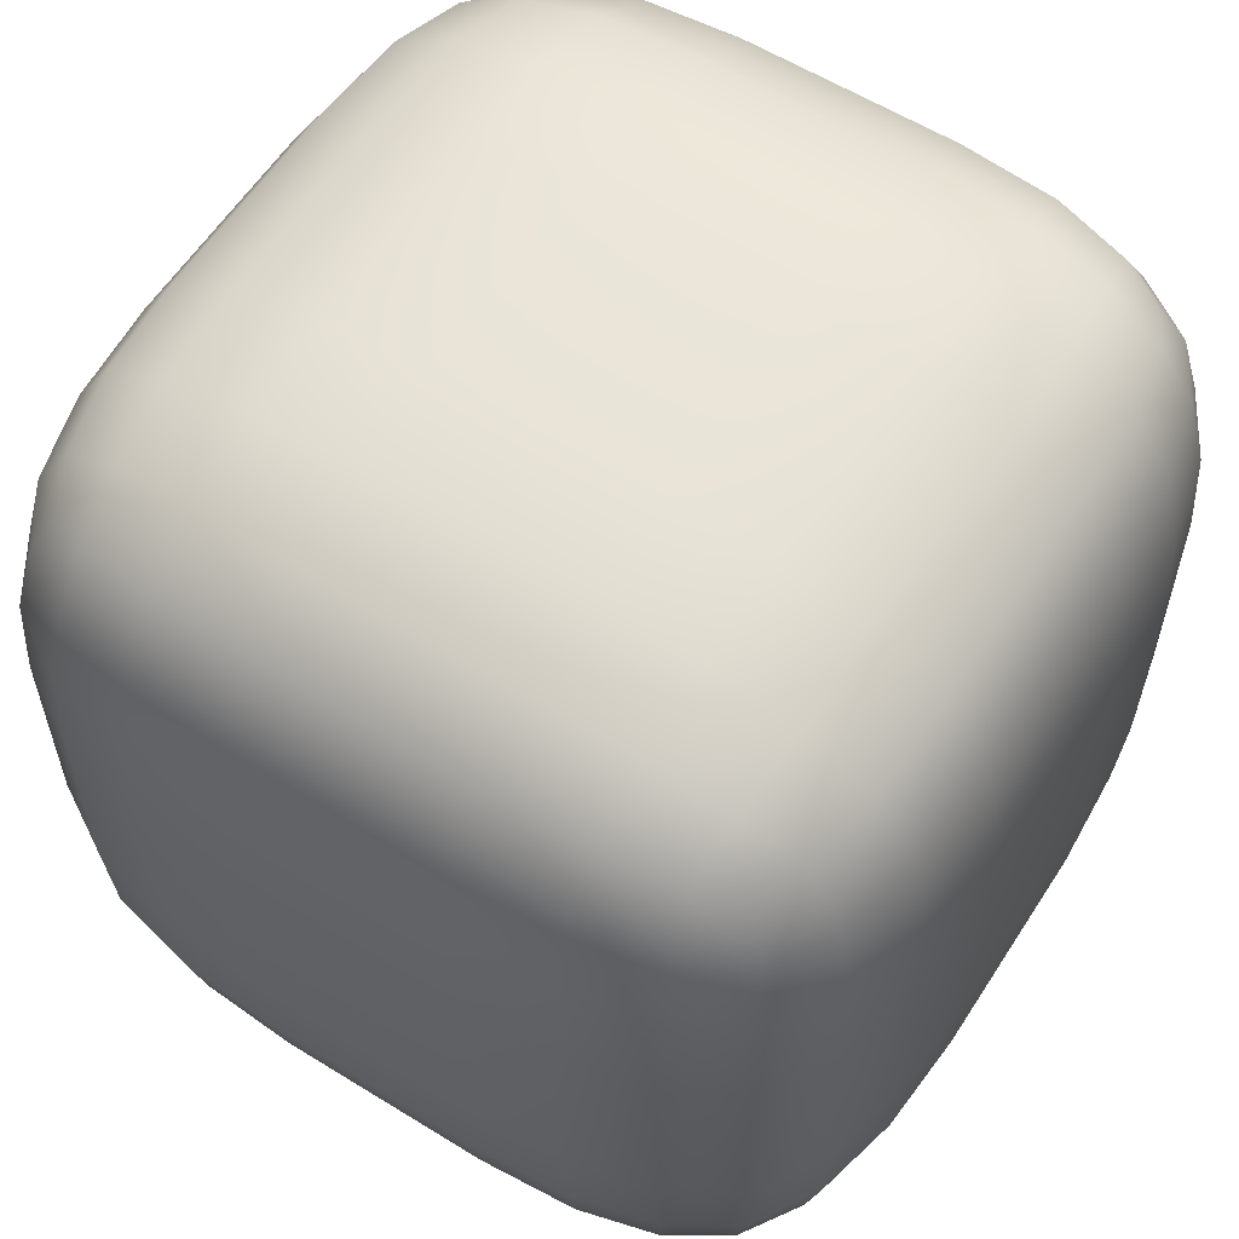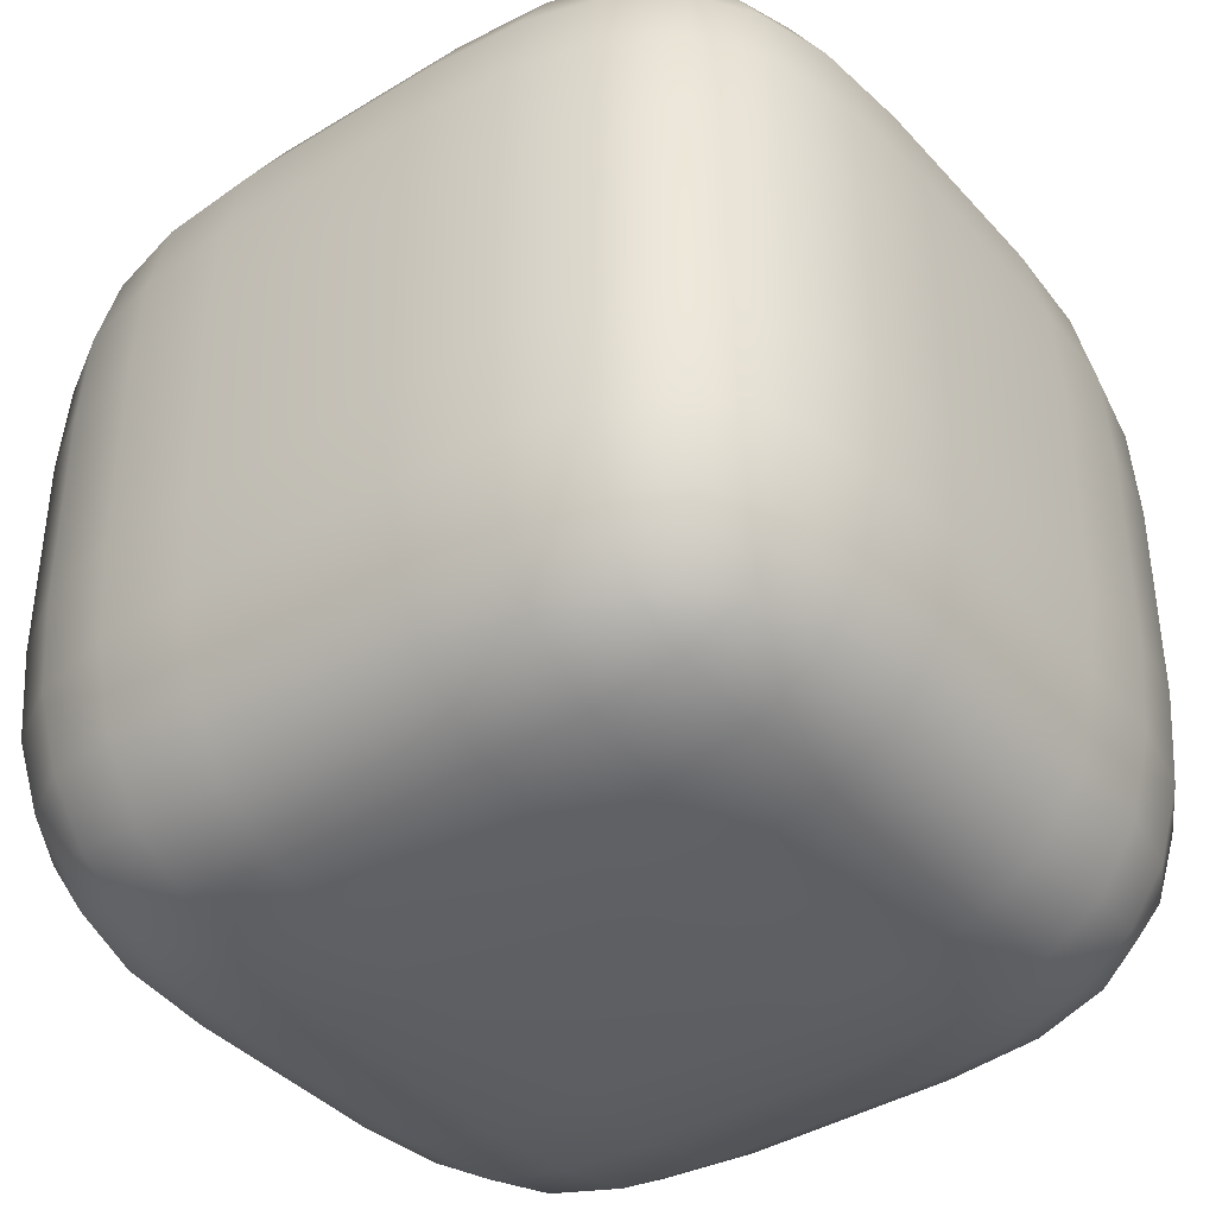
<metadata>
{"format":"obj","ext":"obj","renderer":"f3d","projection":"perspective","resolution":1024,"background":"white","views":[{"elev":59.1,"azim":-57.5,"up":"+Y"},{"elev":-39.7,"azim":37.2,"up":"+Y"}]}
</metadata>
<code>
o Cube.001_Cube
v -1.648 -0.8212 -0.8212
v -1.674 -0.4252 -0.8238
v -1.571 -0.8135 -1.159
v -1.571 -1.159 -0.8135
v -1.674 -0.8238 -0.4252
v -1.701 -0.4252 -0.4252
v -1.594 -0.4252 -1.169
v -1.5 -1.128 -1.128
v -1.594 -1.169 -0.4252
v 0.8212 -0.8212 -1.648
v 0.8238 -0.4252 -1.674
v 1.159 -0.8135 -1.571
v 0.8135 -1.159 -1.571
v 0.4252 -0.8238 -1.674
v 0.4252 -0.4252 -1.701
v 1.169 -0.4252 -1.594
v 1.128 -1.128 -1.5
v 0.4252 -1.169 -1.594
v 1.648 -0.8212 0.8212
v 1.674 -0.4252 0.8238
v 1.571 -0.8135 1.159
v 1.571 -1.159 0.8135
v 1.674 -0.8238 0.4252
v 1.701 -0.4252 0.4252
v 1.594 -0.4252 1.169
v 1.5 -1.128 1.128
v 1.594 -1.169 0.4252
v -0.8212 -0.8212 1.648
v -0.8238 -0.4252 1.674
v -1.159 -0.8135 1.571
v -0.8135 -1.159 1.571
v -0.4252 -0.8238 1.674
v -0.4252 -0.4252 1.701
v -1.169 -0.4252 1.594
v -1.128 -1.128 1.5
v -0.4252 -1.169 1.594
v 0.8212 -1.648 -0.8212
v 0.4252 -1.674 -0.8238
v 0.8135 -1.571 -1.159
v 1.159 -1.571 -0.8135
v 0.8238 -1.674 -0.4252
v 0.4252 -1.701 -0.4252
v 0.4252 -1.594 -1.169
v 1.128 -1.5 -1.128
v 1.169 -1.594 -0.4252
v -0.8212 1.648 -0.8212
v -0.4252 1.674 -0.8238
v -0.8135 1.571 -1.159
v -1.159 1.571 -0.8135
v -0.8238 1.674 -0.4252
v -0.4252 1.701 -0.4252
v -0.4252 1.594 -1.169
v -1.128 1.5 -1.128
v -1.169 1.594 -0.4252
v -1.648 -0.8212 0.8212
v -1.674 -0.4252 0.8238
v -1.674 -0.8238 0.4252
v -1.571 -1.159 0.8135
v -1.571 -0.8135 1.159
v -1.594 -0.4252 1.169
v -1.701 -0.4252 0.4252
v -1.594 -1.169 0.4252
v -1.5 -1.128 1.128
v -1.648 0.8212 0.8212
v -1.571 1.159 0.8135
v -1.674 0.8238 0.4252
v -1.674 0.4252 0.8238
v -1.571 0.8135 1.159
v -1.5 1.128 1.128
v -1.594 1.169 0.4252
v -1.701 0.4252 0.4252
v -1.594 0.4252 1.169
v -1.648 0.8212 -0.8212
v -1.571 1.159 -0.8135
v -1.571 0.8135 -1.159
v -1.674 0.4252 -0.8238
v -1.674 0.8238 -0.4252
v -1.594 1.169 -0.4252
v -1.5 1.128 -1.128
v -1.594 0.4252 -1.169
v -1.701 0.4252 -0.4252
v -0.8212 -0.8212 -1.648
v -0.8238 -0.4252 -1.674
v -0.4252 -0.8238 -1.674
v -0.8135 -1.159 -1.571
v -1.159 -0.8135 -1.571
v -1.169 -0.4252 -1.594
v -0.4252 -0.4252 -1.701
v -0.4252 -1.169 -1.594
v -1.128 -1.128 -1.5
v -0.8212 0.8212 -1.648
v -0.8135 1.159 -1.571
v -0.4252 0.8238 -1.674
v -0.8238 0.4252 -1.674
v -1.159 0.8135 -1.571
v -1.128 1.128 -1.5
v -0.4252 1.169 -1.594
v -0.4252 0.4252 -1.701
v -1.169 0.4252 -1.594
v 0.8212 0.8212 -1.648
v 0.8135 1.159 -1.571
v 1.159 0.8135 -1.571
v 0.8238 0.4252 -1.674
v 0.4252 0.8238 -1.674
v 0.4252 1.169 -1.594
v 1.128 1.128 -1.5
v 1.169 0.4252 -1.594
v 0.4252 0.4252 -1.701
v 1.648 -0.8212 -0.8212
v 1.674 -0.4252 -0.8238
v 1.674 -0.8238 -0.4252
v 1.571 -1.159 -0.8135
v 1.571 -0.8135 -1.159
v 1.594 -0.4252 -1.169
v 1.701 -0.4252 -0.4252
v 1.594 -1.169 -0.4252
v 1.5 -1.128 -1.128
v 1.648 0.8212 -0.8212
v 1.571 1.159 -0.8135
v 1.674 0.8238 -0.4252
v 1.674 0.4252 -0.8238
v 1.571 0.8135 -1.159
v 1.5 1.128 -1.128
v 1.594 1.169 -0.4252
v 1.701 0.4252 -0.4252
v 1.594 0.4252 -1.169
v 1.648 0.8212 0.8212
v 1.571 1.159 0.8135
v 1.571 0.8135 1.159
v 1.674 0.4252 0.8238
v 1.674 0.8238 0.4252
v 1.594 1.169 0.4252
v 1.5 1.128 1.128
v 1.594 0.4252 1.169
v 1.701 0.4252 0.4252
v 0.8212 -0.8212 1.648
v 0.8238 -0.4252 1.674
v 0.4252 -0.8238 1.674
v 0.8135 -1.159 1.571
v 1.159 -0.8135 1.571
v 1.169 -0.4252 1.594
v 0.4252 -0.4252 1.701
v 0.4252 -1.169 1.594
v 1.128 -1.128 1.5
v 0.8212 0.8212 1.648
v 0.8135 1.159 1.571
v 0.4252 0.8238 1.674
v 0.8238 0.4252 1.674
v 1.159 0.8135 1.571
v 1.128 1.128 1.5
v 0.4252 1.169 1.594
v 0.4252 0.4252 1.701
v 1.169 0.4252 1.594
v -0.8212 0.8212 1.648
v -0.8135 1.159 1.571
v -1.159 0.8135 1.571
v -0.8238 0.4252 1.674
v -0.4252 0.8238 1.674
v -0.4252 1.169 1.594
v -1.128 1.128 1.5
v -1.169 0.4252 1.594
v -0.4252 0.4252 1.701
v 0.8212 -1.648 0.8212
v 0.4252 -1.674 0.8238
v 0.8238 -1.674 0.4252
v 1.159 -1.571 0.8135
v 0.8135 -1.571 1.159
v 0.4252 -1.594 1.169
v 0.4252 -1.701 0.4252
v 1.169 -1.594 0.4252
v 1.128 -1.5 1.128
v -0.8212 -1.648 0.8212
v -1.159 -1.571 0.8135
v -0.8238 -1.674 0.4252
v -0.4252 -1.674 0.8238
v -0.8135 -1.571 1.159
v -1.128 -1.5 1.128
v -1.169 -1.594 0.4252
v -0.4252 -1.701 0.4252
v -0.4252 -1.594 1.169
v -0.8212 -1.648 -0.8212
v -1.159 -1.571 -0.8135
v -0.8135 -1.571 -1.159
v -0.4252 -1.674 -0.8238
v -0.8238 -1.674 -0.4252
v -1.169 -1.594 -0.4252
v -1.128 -1.5 -1.128
v -0.4252 -1.594 -1.169
v -0.4252 -1.701 -0.4252
v -0.8212 1.648 0.8212
v -0.4252 1.674 0.8238
v -0.8238 1.674 0.4252
v -1.159 1.571 0.8135
v -0.8135 1.571 1.159
v -0.4252 1.594 1.169
v -0.4252 1.701 0.4252
v -1.169 1.594 0.4252
v -1.128 1.5 1.128
v 0.8212 1.648 0.8212
v 1.159 1.571 0.8135
v 0.8238 1.674 0.4252
v 0.4252 1.674 0.8238
v 0.8135 1.571 1.159
v 1.128 1.5 1.128
v 1.169 1.594 0.4252
v 0.4252 1.701 0.4252
v 0.4252 1.594 1.169
v 0.8212 1.648 -0.8212
v 1.159 1.571 -0.8135
v 0.8135 1.571 -1.159
v 0.4252 1.674 -0.8238
v 0.8238 1.674 -0.4252
v 1.169 1.594 -0.4252
v 1.128 1.5 -1.128
v 0.4252 1.594 -1.169
v 0.4252 1.701 -0.4252
v -1.435 0.4252 1.435
v -1.416 0.8083 1.416
v -1.36 1.107 1.36
v -1.435 1.435 -0.4252
v -1.416 1.416 -0.8083
v -1.36 1.36 -1.107
v -1.435 -0.4252 -1.435
v -1.416 -0.8083 -1.416
v -1.36 -1.107 -1.36
v -1.435 -1.435 0.4252
v -1.416 -1.416 0.8083
v -1.36 -1.36 1.107
v 0.4252 1.435 -1.435
v 0.8083 1.416 -1.416
v 1.107 1.36 -1.36
v 1.435 -0.4252 -1.435
v 1.416 -0.8083 -1.416
v 1.36 -1.107 -1.36
v -0.4252 -1.435 -1.435
v -0.8083 -1.416 -1.416
v -1.107 -1.36 -1.36
v 1.435 1.435 0.4252
v 1.416 1.416 0.8083
v 1.36 1.36 1.107
v 1.435 -0.4252 1.435
v 1.416 -0.8083 1.416
v 1.36 -1.107 1.36
v 1.435 -1.435 -0.4252
v 1.416 -1.416 -0.8083
v 1.36 -1.36 -1.107
v -0.4252 1.435 1.435
v -0.8083 1.416 1.416
v -1.107 1.36 1.36
v 0.4252 -1.435 1.435
v 0.8083 -1.416 1.416
v 1.107 -1.36 1.36
v -1.36 -1.107 1.36
v -1.416 -0.8083 1.416
v -1.435 -0.4252 1.435
v -1.36 1.36 1.107
v -1.416 1.416 0.8083
v -1.435 1.435 0.4252
v -1.36 1.107 -1.36
v -1.416 0.8083 -1.416
v -1.435 0.4252 -1.435
v -1.36 -1.36 -1.107
v -1.416 -1.416 -0.8083
v -1.435 -1.435 -0.4252
v -1.107 1.36 -1.36
v -0.8083 1.416 -1.416
v -0.4252 1.435 -1.435
v 1.36 1.107 -1.36
v 1.416 0.8083 -1.416
v 1.435 0.4252 -1.435
v 1.107 -1.36 -1.36
v 0.8083 -1.416 -1.416
v 0.4252 -1.435 -1.435
v 1.36 1.36 -1.107
v 1.416 1.416 -0.8083
v 1.435 1.435 -0.4252
v 1.36 1.107 1.36
v 1.416 0.8083 1.416
v 1.435 0.4252 1.435
v 1.36 -1.36 1.107
v 1.416 -1.416 0.8083
v 1.435 -1.435 0.4252
v 1.107 1.36 1.36
v 0.8083 1.416 1.416
v 0.4252 1.435 1.435
v -1.107 -1.36 1.36
v -0.8083 -1.416 1.416
v -0.4252 -1.435 1.435
v -1.701 -0.4252 0
v -1.674 -0.8238 0
v -1.594 -1.169 0
v -1.594 1.169 0
v -1.674 0.8238 0
v -1.701 0.4252 0
v -1.701 0 0.4252
v -1.674 0 0.8238
v -1.594 0 1.169
v -1.594 0 -1.169
v -1.674 0 -0.8238
v -1.701 0 -0.4252
v 0 -0.4252 -1.701
v 0 -0.8238 -1.674
v 0 -1.169 -1.594
v 0 1.169 -1.594
v 0 0.8238 -1.674
v 0 0.4252 -1.701
v -0.4252 0 -1.701
v -0.8238 0 -1.674
v -1.169 0 -1.594
v 1.169 0 -1.594
v 0.8238 0 -1.674
v 0.4252 0 -1.701
v 1.701 -0.4252 0
v 1.674 -0.8238 0
v 1.594 -1.169 0
v 1.594 1.169 0
v 1.674 0.8238 0
v 1.701 0.4252 0
v 1.701 0 -0.4252
v 1.674 0 -0.8238
v 1.594 0 -1.169
v 1.594 0 1.169
v 1.674 0 0.8238
v 1.701 0 0.4252
v 0 -0.4252 1.701
v 0 -0.8238 1.674
v 0 -1.169 1.594
v 0 1.169 1.594
v 0 0.8238 1.674
v 0 0.4252 1.701
v 0.4252 0 1.701
v 0.8238 0 1.674
v 1.169 0 1.594
v -1.169 0 1.594
v -0.8238 0 1.674
v -0.4252 0 1.701
v 0.4252 -1.701 0
v 0.8238 -1.674 0
v 1.169 -1.594 0
v -1.169 -1.594 0
v -0.8238 -1.674 0
v -0.4252 -1.701 0
v 0 -1.701 0.4252
v 0 -1.674 0.8238
v 0 -1.594 1.169
v 0 -1.594 -1.169
v 0 -1.674 -0.8238
v 0 -1.701 -0.4252
v -0.4252 1.701 0
v -0.8238 1.674 0
v -1.169 1.594 0
v 1.169 1.594 0
v 0.8238 1.674 0
v 0.4252 1.701 0
v 0 1.701 0.4252
v 0 1.674 0.8238
v 0 1.594 1.169
v 0 1.594 -1.169
v 0 1.674 -0.8238
v 0 1.701 -0.4252
v -1.283 -1.283 1.283
v -1.283 -1.283 -1.283
v 1.283 -1.283 -1.283
v 1.283 -1.283 1.283
v -1.283 1.283 1.283
v -1.283 1.283 -1.283
v 1.283 1.283 -1.283
v 1.283 1.283 1.283
v -1.435 0 1.435
v -1.435 1.435 0
v -1.435 0 -1.435
v -1.435 -1.435 0
v 0 1.435 -1.435
v 1.435 0 -1.435
v 0 -1.435 -1.435
v 1.435 1.435 0
v 1.435 0 1.435
v 1.435 -1.435 0
v 0 1.435 1.435
v 0 -1.435 1.435
v -1.701 0 0
v 0 0 -1.701
v 1.701 0 0
v 0 0 1.701
v 0 -1.701 0
v 0 1.701 0
f 5 6 2
f 6 300 299
f 290 289 6
f 289 381 300
f 1 2 7
f 3 7 223
f 299 298 7
f 298 371 223
f 3 8 4
f 8 262 263
f 224 225 8
f 225 362 262
f 1 4 9
f 9 291 290
f 4 263 264
f 264 372 291
f 14 15 11
f 15 312 311
f 302 301 15
f 301 382 312
f 10 11 16
f 12 16 232
f 311 310 16
f 310 374 232
f 12 17 13
f 17 271 272
f 233 234 17
f 234 363 271
f 10 13 18
f 18 303 302
f 13 272 273
f 273 375 303
f 23 24 20
f 24 324 323
f 314 313 24
f 313 383 324
f 19 20 25
f 21 25 241
f 323 322 25
f 322 377 241
f 21 26 22
f 26 280 281
f 242 243 26
f 243 364 280
f 19 22 27
f 27 315 314
f 22 281 282
f 282 378 315
f 32 33 29
f 33 336 335
f 326 325 33
f 325 384 336
f 28 29 34
f 30 34 255
f 335 334 34
f 334 369 255
f 30 35 31
f 35 286 287
f 254 253 35
f 253 361 286
f 28 31 36
f 36 327 326
f 31 287 288
f 288 380 327
f 41 42 38
f 42 348 347
f 338 337 42
f 337 385 348
f 37 38 43
f 39 43 273
f 347 346 43
f 346 375 273
f 39 44 40
f 44 246 245
f 272 271 44
f 271 363 246
f 37 40 45
f 45 339 338
f 40 245 244
f 244 378 339
f 50 51 47
f 51 360 359
f 350 349 51
f 349 386 360
f 46 47 52
f 48 52 267
f 359 358 52
f 358 373 267
f 48 53 49
f 53 222 221
f 266 265 53
f 265 366 222
f 46 49 54
f 54 351 350
f 49 221 220
f 220 370 351
f 55 59 60
f 60 297 296
f 59 254 255
f 255 369 297
f 56 61 57
f 61 289 290
f 296 295 61
f 295 381 289
f 55 57 62
f 58 62 226
f 290 291 62
f 291 372 226
f 58 63 59
f 63 253 254
f 227 228 63
f 228 361 253
f 68 69 65
f 69 256 257
f 218 219 69
f 219 365 256
f 64 65 70
f 70 292 293
f 65 257 258
f 258 370 292
f 66 71 67
f 71 295 296
f 293 294 71
f 294 381 295
f 64 67 72
f 68 72 217
f 296 297 72
f 297 369 217
f 73 77 78
f 74 78 220
f 293 292 78
f 292 370 220
f 74 79 75
f 79 259 260
f 221 222 79
f 222 366 259
f 73 75 80
f 80 298 299
f 75 260 261
f 261 371 298
f 76 81 77
f 81 294 293
f 299 300 81
f 300 381 294
f 82 86 87
f 87 309 308
f 86 224 223
f 223 371 309
f 83 88 84
f 88 301 302
f 308 307 88
f 307 382 301
f 82 84 89
f 85 89 235
f 302 303 89
f 303 375 235
f 85 90 86
f 90 225 224
f 236 237 90
f 237 362 225
f 95 96 92
f 96 265 266
f 260 259 96
f 259 366 265
f 91 92 97
f 97 304 305
f 92 266 267
f 267 373 304
f 93 98 94
f 98 307 308
f 305 306 98
f 306 382 307
f 91 94 99
f 95 99 261
f 308 309 99
f 309 371 261
f 100 104 105
f 101 105 229
f 305 304 105
f 304 373 229
f 101 106 102
f 106 268 269
f 230 231 106
f 231 367 268
f 100 102 107
f 107 310 311
f 102 269 270
f 270 374 310
f 103 108 104
f 108 306 305
f 311 312 108
f 312 382 306
f 109 113 114
f 114 321 320
f 113 233 232
f 232 374 321
f 110 115 111
f 115 313 314
f 320 319 115
f 319 383 313
f 109 111 116
f 112 116 244
f 314 315 116
f 315 378 244
f 112 117 113
f 117 234 233
f 245 246 117
f 246 363 234
f 122 123 119
f 123 274 275
f 269 268 123
f 268 367 274
f 118 119 124
f 124 316 317
f 119 275 276
f 276 376 316
f 120 125 121
f 125 319 320
f 317 318 125
f 318 383 319
f 118 121 126
f 122 126 270
f 320 321 126
f 321 374 270
f 127 131 132
f 128 132 238
f 317 316 132
f 316 376 238
f 128 133 129
f 133 277 278
f 239 240 133
f 240 368 277
f 127 129 134
f 134 322 323
f 129 278 279
f 279 377 322
f 130 135 131
f 135 318 317
f 323 324 135
f 324 383 318
f 136 140 141
f 141 333 332
f 140 242 241
f 241 377 333
f 137 142 138
f 142 325 326
f 332 331 142
f 331 384 325
f 136 138 143
f 139 143 250
f 326 327 143
f 327 380 250
f 139 144 140
f 144 243 242
f 251 252 144
f 252 364 243
f 149 150 146
f 150 283 284
f 278 277 150
f 277 368 283
f 145 146 151
f 151 328 329
f 146 284 285
f 285 379 328
f 147 152 148
f 152 331 332
f 329 330 152
f 330 384 331
f 145 148 153
f 149 153 279
f 332 333 153
f 333 377 279
f 154 158 159
f 155 159 247
f 329 328 159
f 328 379 247
f 155 160 156
f 160 219 218
f 248 249 160
f 249 365 219
f 154 156 161
f 161 334 335
f 156 218 217
f 217 369 334
f 157 162 158
f 162 330 329
f 335 336 162
f 336 384 330
f 163 167 168
f 168 345 344
f 167 251 250
f 250 380 345
f 164 169 165
f 169 337 338
f 344 343 169
f 343 385 337
f 163 165 170
f 166 170 282
f 338 339 170
f 339 378 282
f 166 171 167
f 171 252 251
f 281 280 171
f 280 364 252
f 176 177 173
f 177 228 227
f 287 286 177
f 286 361 228
f 172 173 178
f 178 340 341
f 173 227 226
f 226 372 340
f 174 179 175
f 179 343 344
f 341 342 179
f 342 385 343
f 172 175 180
f 176 180 288
f 344 345 180
f 345 380 288
f 181 185 186
f 182 186 264
f 341 340 186
f 340 372 264
f 182 187 183
f 187 237 236
f 263 262 187
f 262 362 237
f 181 183 188
f 188 346 347
f 183 236 235
f 235 375 346
f 184 189 185
f 189 342 341
f 347 348 189
f 348 385 342
f 190 194 195
f 195 357 356
f 194 248 247
f 247 379 357
f 191 196 192
f 196 349 350
f 356 355 196
f 355 386 349
f 190 192 197
f 193 197 258
f 350 351 197
f 351 370 258
f 193 198 194
f 198 249 248
f 257 256 198
f 256 365 249
f 203 204 200
f 204 240 239
f 284 283 204
f 283 368 240
f 199 200 205
f 205 352 353
f 200 239 238
f 238 376 352
f 201 206 202
f 206 355 356
f 353 354 206
f 354 386 355
f 199 202 207
f 203 207 285
f 356 357 207
f 357 379 285
f 208 212 213
f 209 213 276
f 353 352 213
f 352 376 276
f 209 214 210
f 214 231 230
f 275 274 214
f 274 367 231
f 208 210 215
f 215 358 359
f 210 230 229
f 229 373 358
f 211 216 212
f 216 354 353
f 359 360 216
f 360 386 354
f 1 5 2
f 2 6 299
f 5 290 6
f 6 289 300
f 3 1 7
f 224 3 223
f 2 299 7
f 7 298 223
f 1 3 4
f 4 8 263
f 3 224 8
f 8 225 262
f 5 1 9
f 5 9 290
f 9 4 264
f 9 264 291
f 10 14 11
f 11 15 311
f 14 302 15
f 15 301 312
f 12 10 16
f 233 12 232
f 11 311 16
f 16 310 232
f 10 12 13
f 13 17 272
f 12 233 17
f 17 234 271
f 14 10 18
f 14 18 302
f 18 13 273
f 18 273 303
f 19 23 20
f 20 24 323
f 23 314 24
f 24 313 324
f 21 19 25
f 242 21 241
f 20 323 25
f 25 322 241
f 19 21 22
f 22 26 281
f 21 242 26
f 26 243 280
f 23 19 27
f 23 27 314
f 27 22 282
f 27 282 315
f 28 32 29
f 29 33 335
f 32 326 33
f 33 325 336
f 30 28 34
f 254 30 255
f 29 335 34
f 34 334 255
f 28 30 31
f 31 35 287
f 30 254 35
f 35 253 286
f 32 28 36
f 32 36 326
f 36 31 288
f 36 288 327
f 37 41 38
f 38 42 347
f 41 338 42
f 42 337 348
f 39 37 43
f 272 39 273
f 38 347 43
f 43 346 273
f 37 39 40
f 40 44 245
f 39 272 44
f 44 271 246
f 41 37 45
f 41 45 338
f 45 40 244
f 45 244 339
f 46 50 47
f 47 51 359
f 50 350 51
f 51 349 360
f 48 46 52
f 266 48 267
f 47 359 52
f 52 358 267
f 46 48 49
f 49 53 221
f 48 266 53
f 53 265 222
f 50 46 54
f 50 54 350
f 54 49 220
f 54 220 351
f 56 55 60
f 56 60 296
f 60 59 255
f 60 255 297
f 55 56 57
f 57 61 290
f 56 296 61
f 61 295 289
f 58 55 62
f 227 58 226
f 57 290 62
f 62 291 226
f 55 58 59
f 59 63 254
f 58 227 63
f 63 228 253
f 64 68 65
f 65 69 257
f 68 218 69
f 69 219 256
f 66 64 70
f 66 70 293
f 70 65 258
f 70 258 292
f 64 66 67
f 67 71 296
f 66 293 71
f 71 294 295
f 68 64 72
f 218 68 217
f 67 296 72
f 72 297 217
f 74 73 78
f 221 74 220
f 77 293 78
f 78 292 220
f 73 74 75
f 75 79 260
f 74 221 79
f 79 222 259
f 76 73 80
f 76 80 299
f 80 75 261
f 80 261 298
f 73 76 77
f 77 81 293
f 76 299 81
f 81 300 294
f 83 82 87
f 83 87 308
f 87 86 223
f 87 223 309
f 82 83 84
f 84 88 302
f 83 308 88
f 88 307 301
f 85 82 89
f 236 85 235
f 84 302 89
f 89 303 235
f 82 85 86
f 86 90 224
f 85 236 90
f 90 237 225
f 91 95 92
f 92 96 266
f 95 260 96
f 96 259 265
f 93 91 97
f 93 97 305
f 97 92 267
f 97 267 304
f 91 93 94
f 94 98 308
f 93 305 98
f 98 306 307
f 95 91 99
f 260 95 261
f 94 308 99
f 99 309 261
f 101 100 105
f 230 101 229
f 104 305 105
f 105 304 229
f 100 101 102
f 102 106 269
f 101 230 106
f 106 231 268
f 103 100 107
f 103 107 311
f 107 102 270
f 107 270 310
f 100 103 104
f 104 108 305
f 103 311 108
f 108 312 306
f 110 109 114
f 110 114 320
f 114 113 232
f 114 232 321
f 109 110 111
f 111 115 314
f 110 320 115
f 115 319 313
f 112 109 116
f 245 112 244
f 111 314 116
f 116 315 244
f 109 112 113
f 113 117 233
f 112 245 117
f 117 246 234
f 118 122 119
f 119 123 275
f 122 269 123
f 123 268 274
f 120 118 124
f 120 124 317
f 124 119 276
f 124 276 316
f 118 120 121
f 121 125 320
f 120 317 125
f 125 318 319
f 122 118 126
f 269 122 270
f 121 320 126
f 126 321 270
f 128 127 132
f 239 128 238
f 131 317 132
f 132 316 238
f 127 128 129
f 129 133 278
f 128 239 133
f 133 240 277
f 130 127 134
f 130 134 323
f 134 129 279
f 134 279 322
f 127 130 131
f 131 135 317
f 130 323 135
f 135 324 318
f 137 136 141
f 137 141 332
f 141 140 241
f 141 241 333
f 136 137 138
f 138 142 326
f 137 332 142
f 142 331 325
f 139 136 143
f 251 139 250
f 138 326 143
f 143 327 250
f 136 139 140
f 140 144 242
f 139 251 144
f 144 252 243
f 145 149 146
f 146 150 284
f 149 278 150
f 150 277 283
f 147 145 151
f 147 151 329
f 151 146 285
f 151 285 328
f 145 147 148
f 148 152 332
f 147 329 152
f 152 330 331
f 149 145 153
f 278 149 279
f 148 332 153
f 153 333 279
f 155 154 159
f 248 155 247
f 158 329 159
f 159 328 247
f 154 155 156
f 156 160 218
f 155 248 160
f 160 249 219
f 157 154 161
f 157 161 335
f 161 156 217
f 161 217 334
f 154 157 158
f 158 162 329
f 157 335 162
f 162 336 330
f 164 163 168
f 164 168 344
f 168 167 250
f 168 250 345
f 163 164 165
f 165 169 338
f 164 344 169
f 169 343 337
f 166 163 170
f 281 166 282
f 165 338 170
f 170 339 282
f 163 166 167
f 167 171 251
f 166 281 171
f 171 280 252
f 172 176 173
f 173 177 227
f 176 287 177
f 177 286 228
f 174 172 178
f 174 178 341
f 178 173 226
f 178 226 340
f 172 174 175
f 175 179 344
f 174 341 179
f 179 342 343
f 176 172 180
f 287 176 288
f 175 344 180
f 180 345 288
f 182 181 186
f 263 182 264
f 185 341 186
f 186 340 264
f 181 182 183
f 183 187 236
f 182 263 187
f 187 262 237
f 184 181 188
f 184 188 347
f 188 183 235
f 188 235 346
f 181 184 185
f 185 189 341
f 184 347 189
f 189 348 342
f 191 190 195
f 191 195 356
f 195 194 247
f 195 247 357
f 190 191 192
f 192 196 350
f 191 356 196
f 196 355 349
f 193 190 197
f 257 193 258
f 192 350 197
f 197 351 258
f 190 193 194
f 194 198 248
f 193 257 198
f 198 256 249
f 199 203 200
f 200 204 239
f 203 284 204
f 204 283 240
f 201 199 205
f 201 205 353
f 205 200 238
f 205 238 352
f 199 201 202
f 202 206 356
f 201 353 206
f 206 354 355
f 203 199 207
f 284 203 285
f 202 356 207
f 207 357 285
f 209 208 213
f 275 209 276
f 212 353 213
f 213 352 276
f 208 209 210
f 210 214 230
f 209 275 214
f 214 274 231
f 211 208 215
f 211 215 359
f 215 210 229
f 215 229 358
f 208 211 212
f 212 216 353
f 211 359 216
f 216 360 354

</code>
